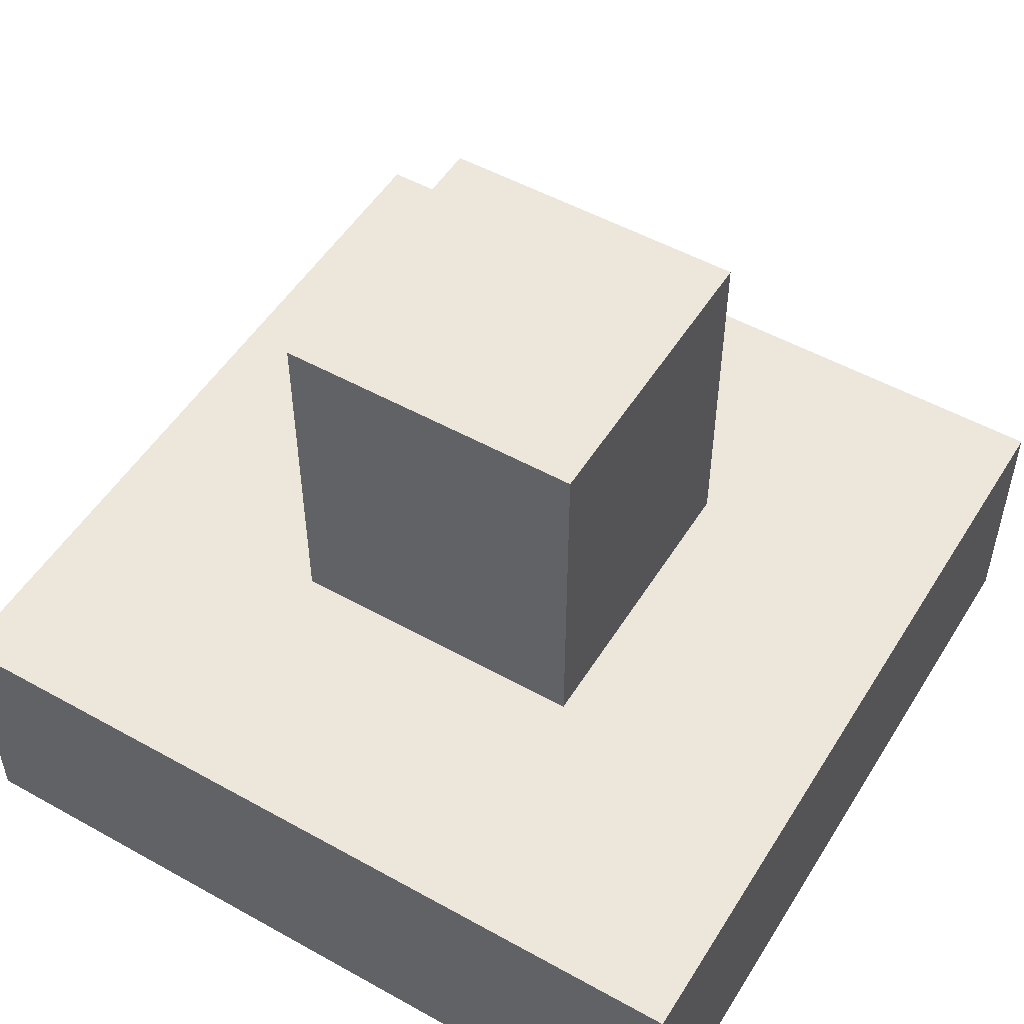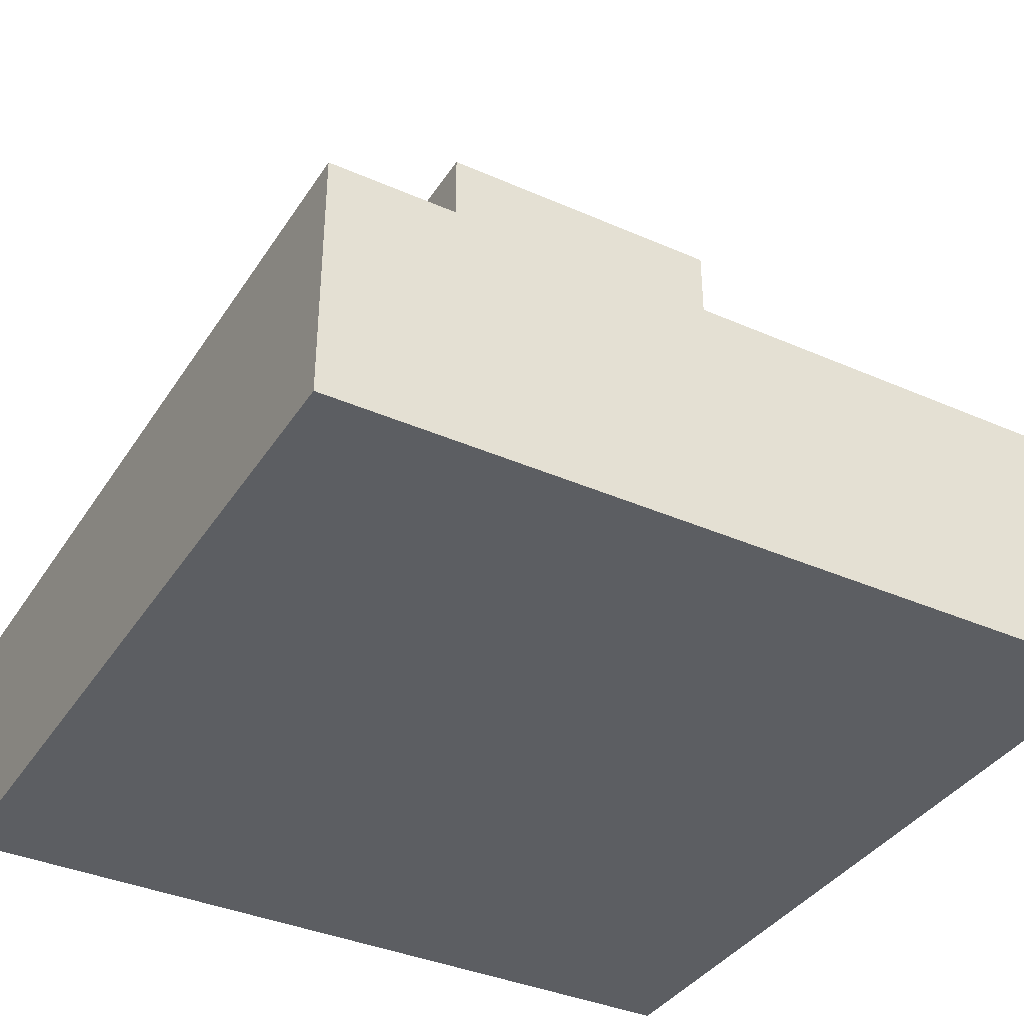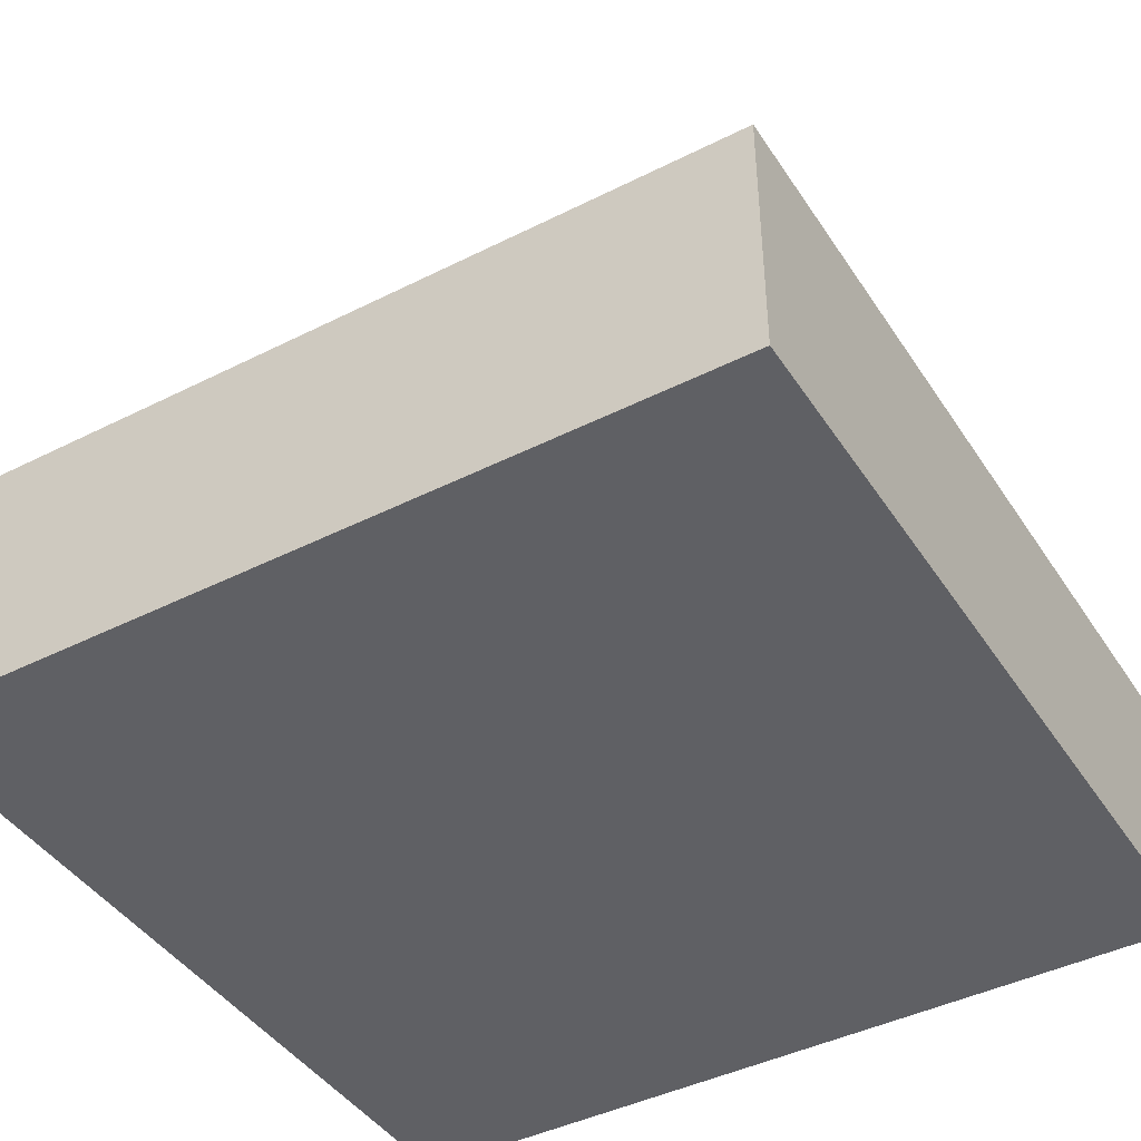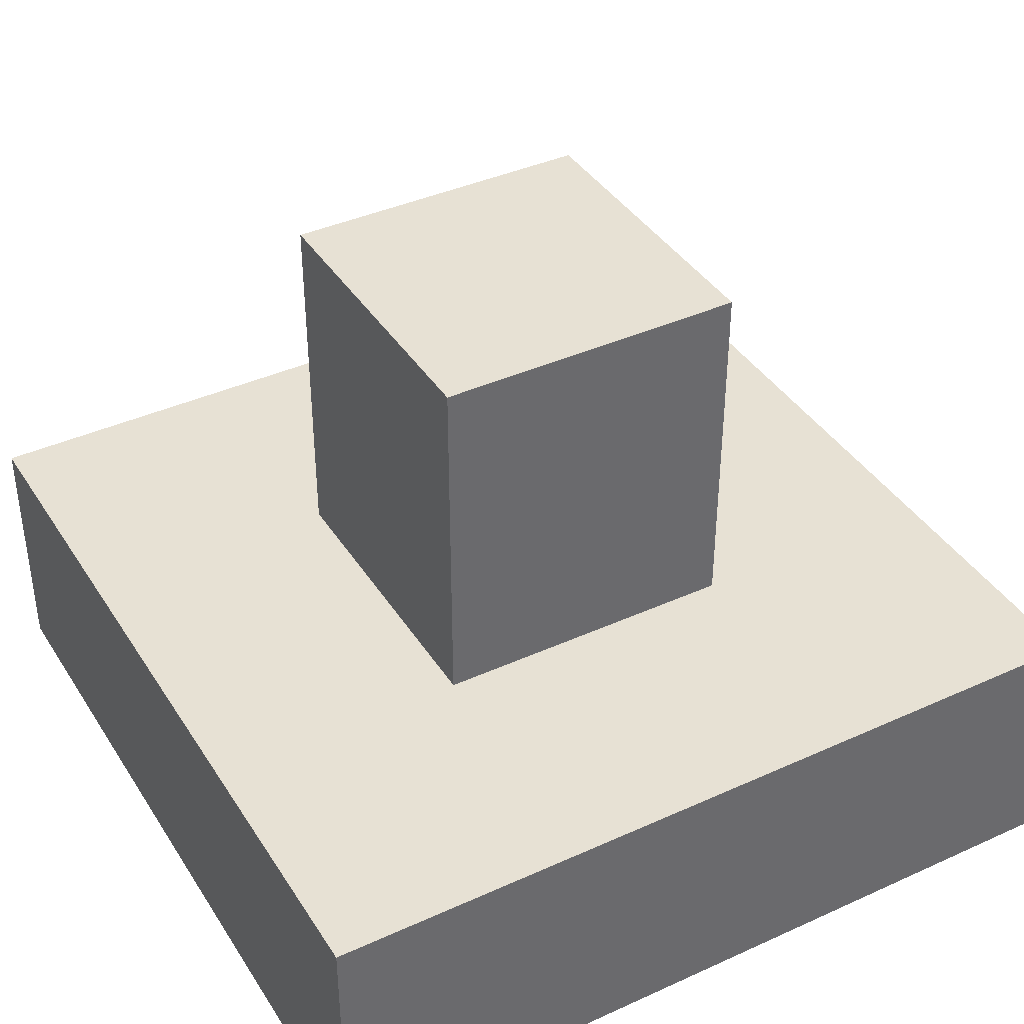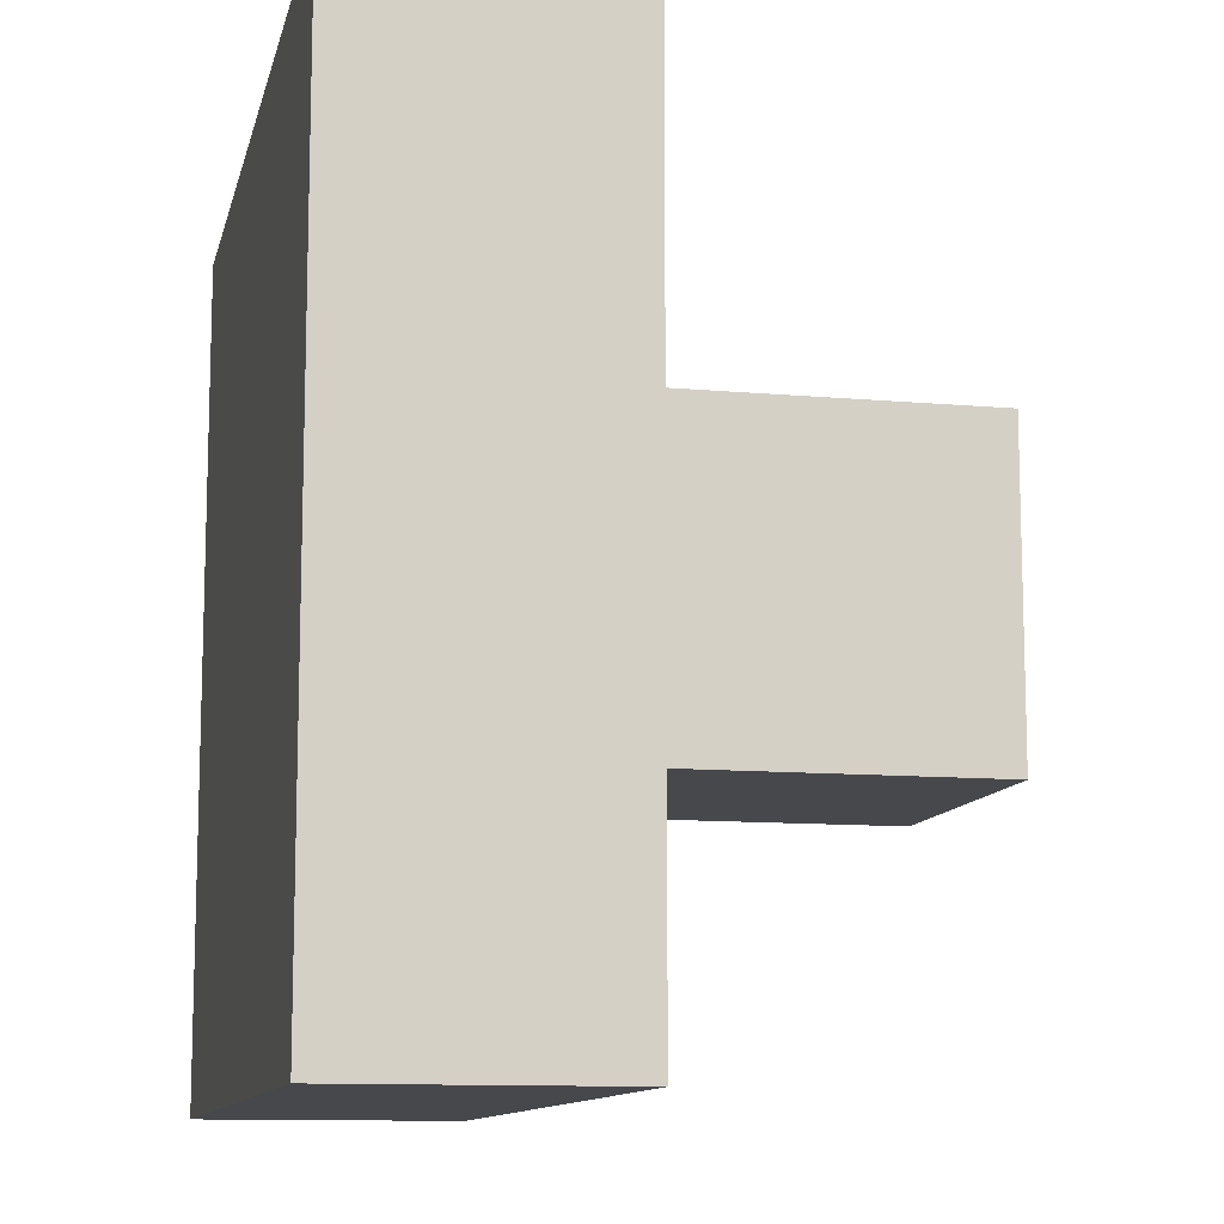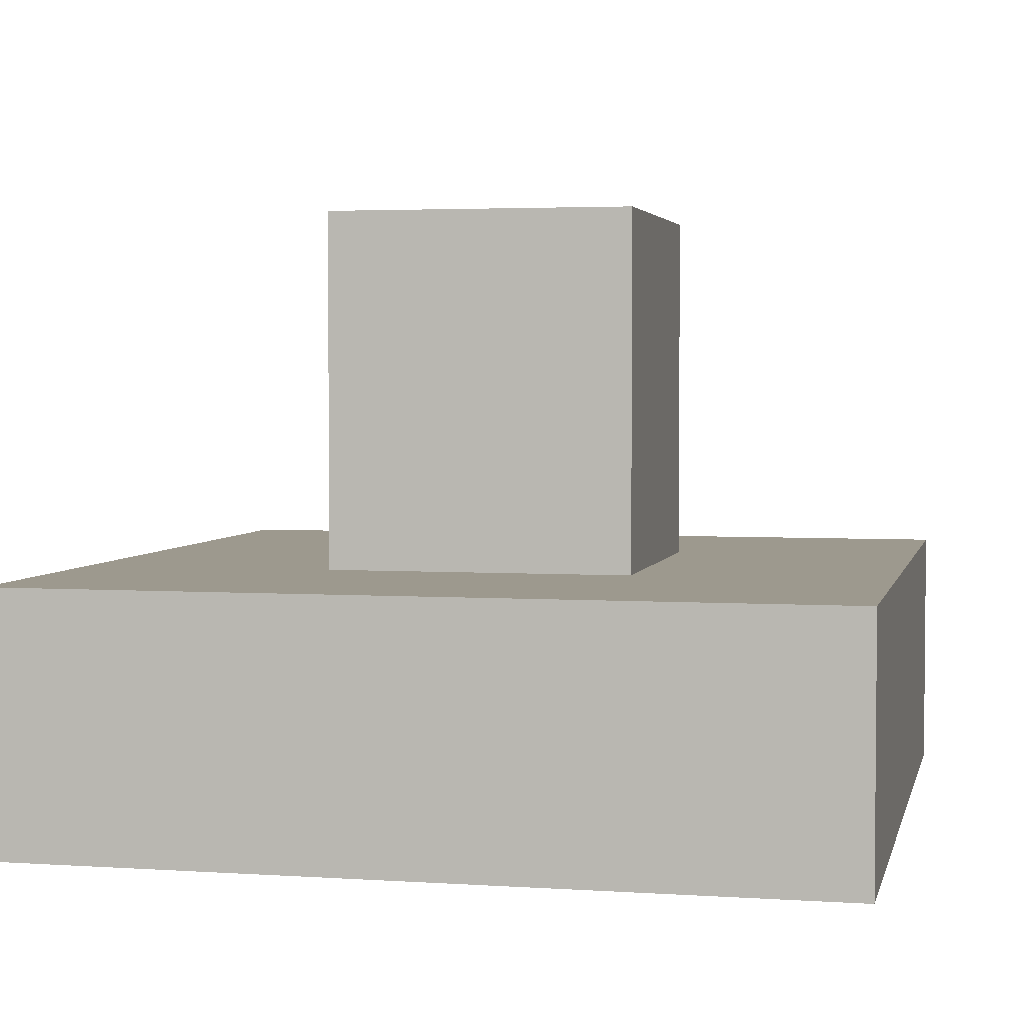
<metadata>
{"format":"obj","ext":"obj","renderer":"f3d","projection":"perspective","resolution":1024,"background":"white","views":[{"elev":51.7,"azim":-148.9,"up":"+Z"},{"elev":-37.5,"azim":-29.3,"up":"+Z"},{"elev":-43.2,"azim":120.8,"up":"+Z"},{"elev":39.6,"azim":-119.4,"up":"+Z"},{"elev":-11.2,"azim":-102.4,"up":"+Y"},{"elev":3.4,"azim":-167.4,"up":"+Z"}]}
</metadata>
<code>
o cuboid
v 0.1875 0.6875 -0.1875
v 0.1875 0.6875 -0.8125
v 0.1875 0.3125 -0.1875
v 0.1875 0.3125 -0.8125
v -0.1875 0.6875 -0.1875
v -0.1875 0.6875 -0.8125
v -0.1875 0.3125 -0.1875
v -0.1875 0.3125 -0.8125
v 0.5 1 -0.625
v 0.5 1 -0.9375
v 0.5 0 -0.625
v 0.5 0 -0.9375
v -0.5 1 -0.625
v -0.5 1 -0.9375
v -0.5 0 -0.625
v -0.5 0 -0.9375
f 2 1 3 4
f 7 5 6 8
f 5 1 2 6
f 4 3 7 8
f 3 1 5 7
f 6 2 4 8
f 10 9 11 12
f 15 13 14 16
f 13 9 10 14
f 12 11 15 16
f 11 9 13 15
f 14 10 12 16

</code>
